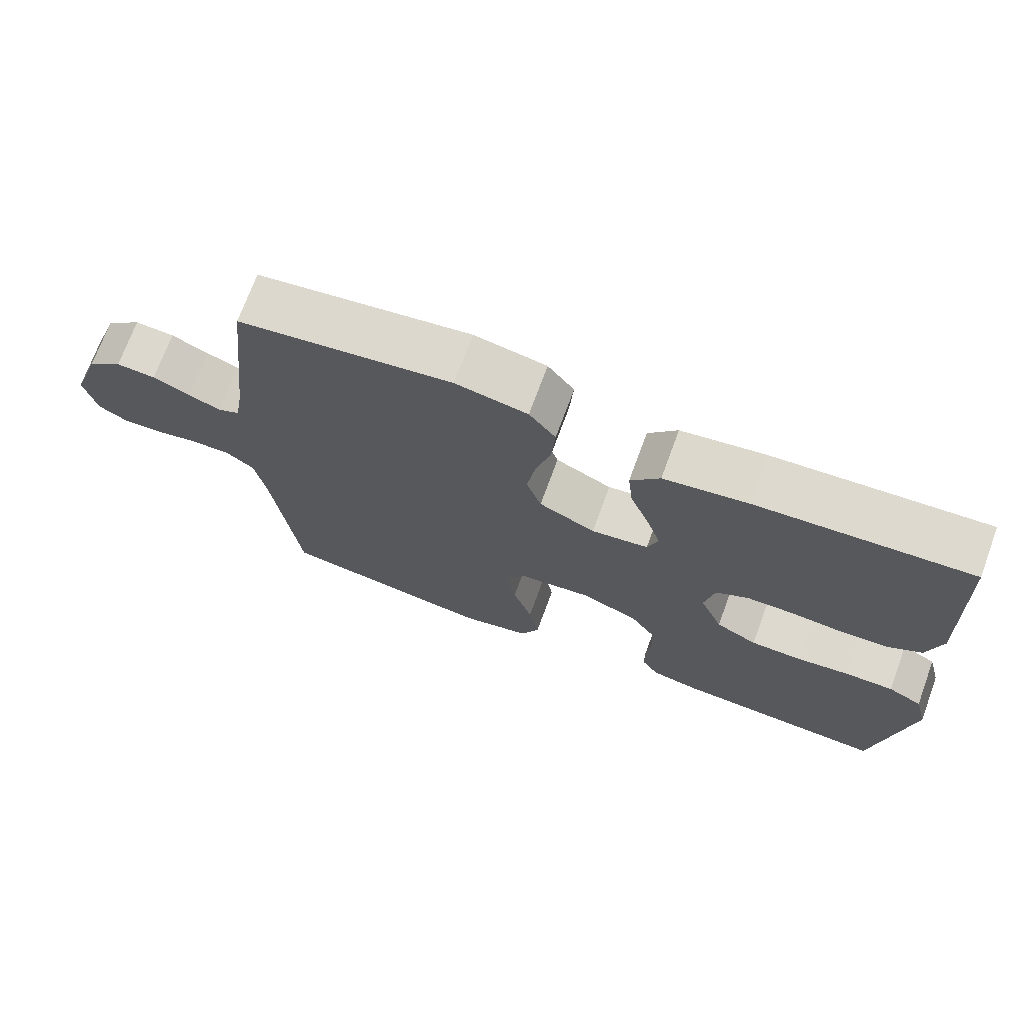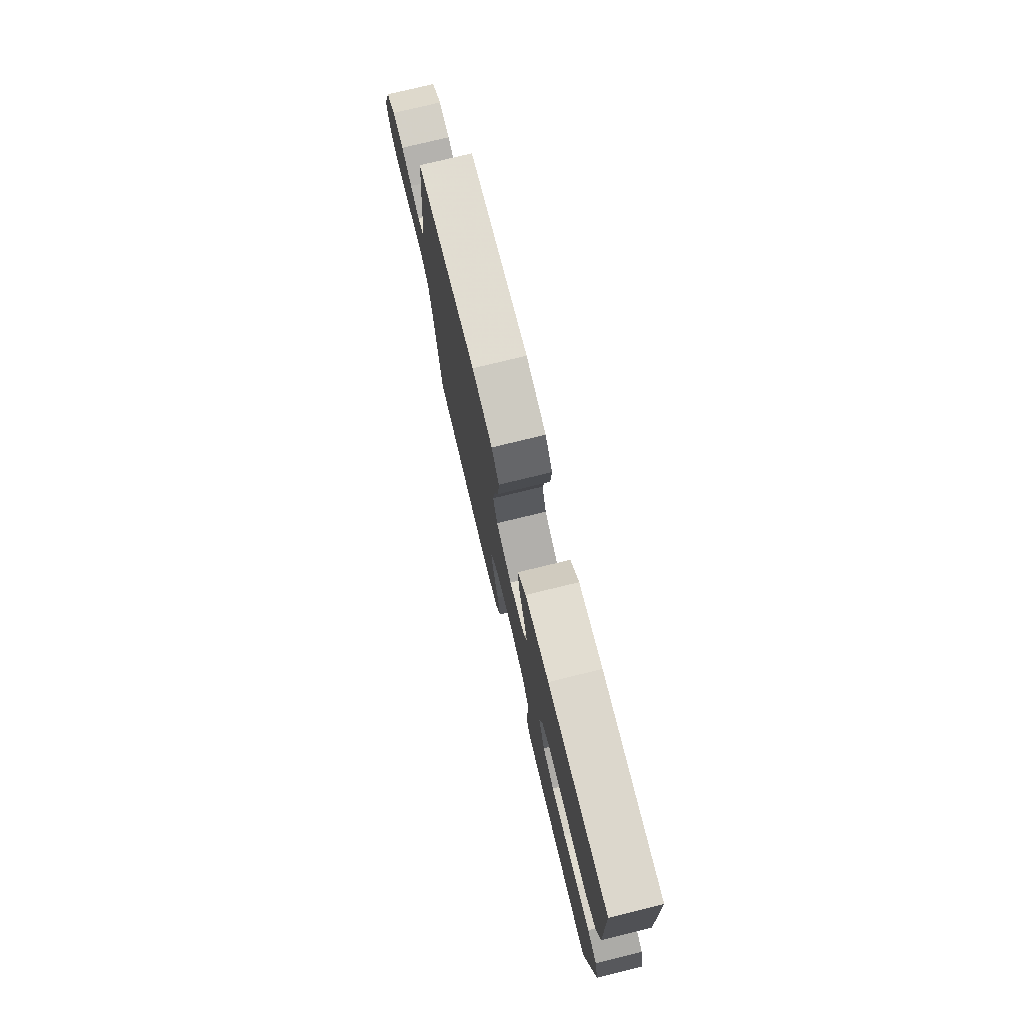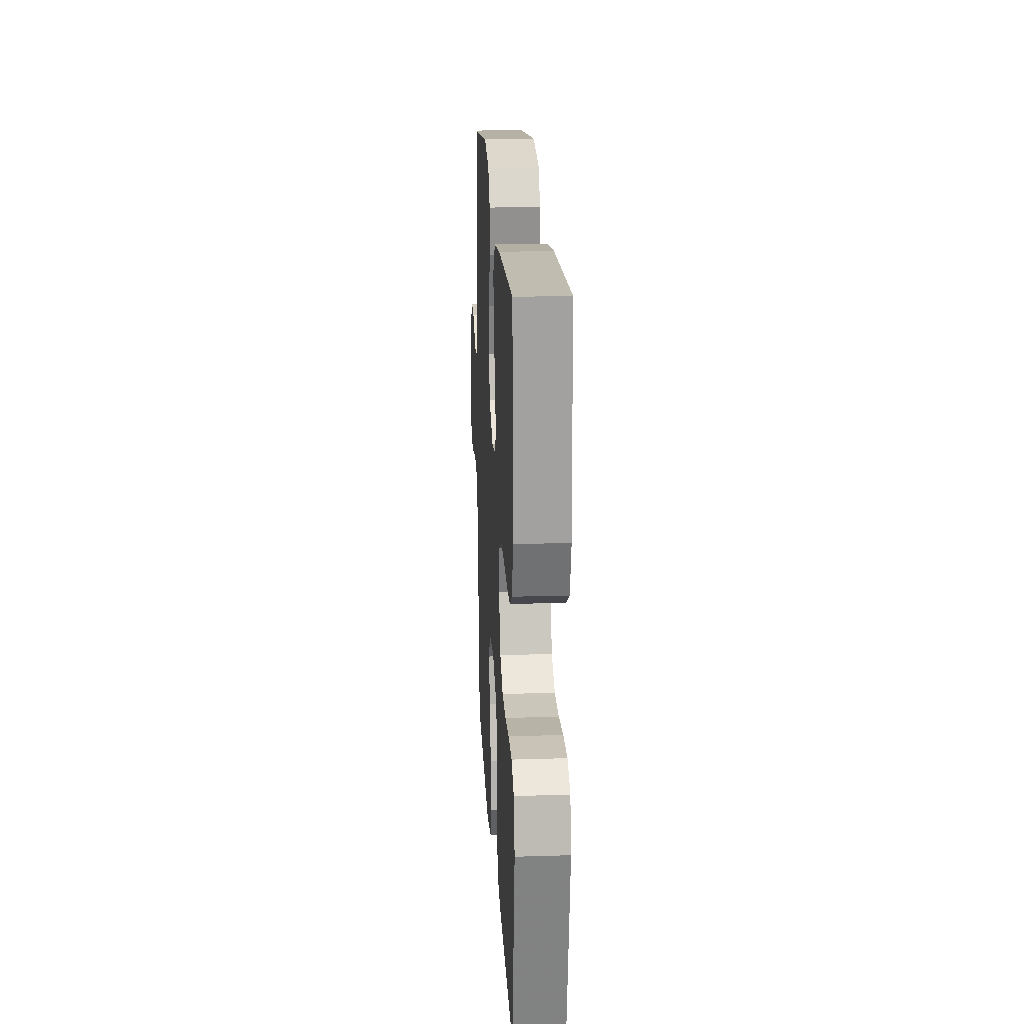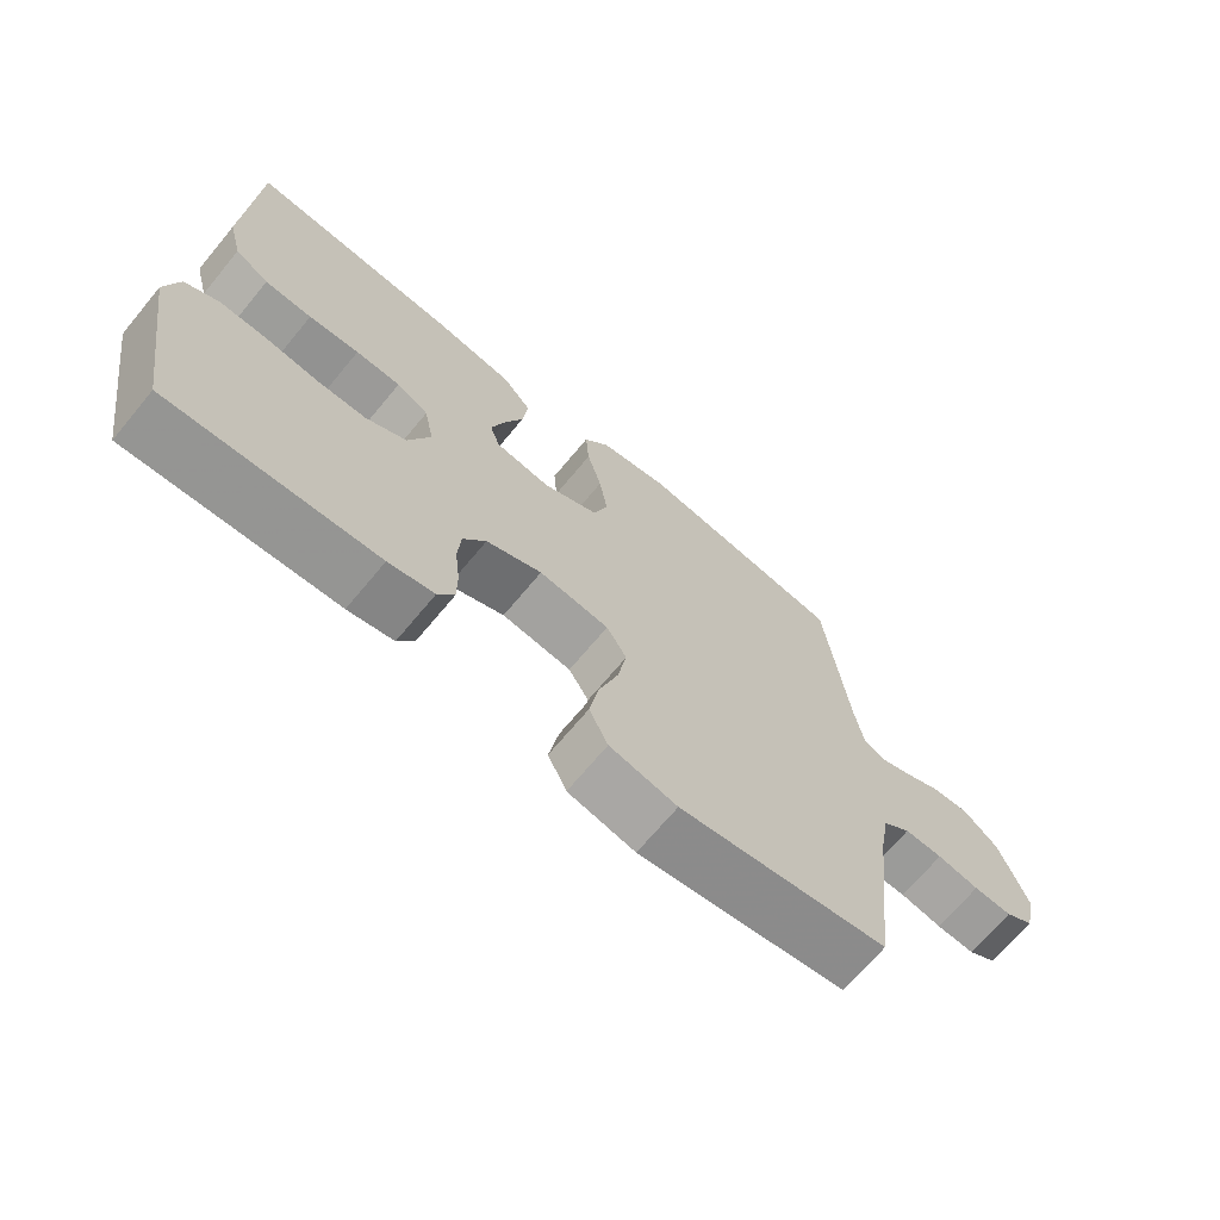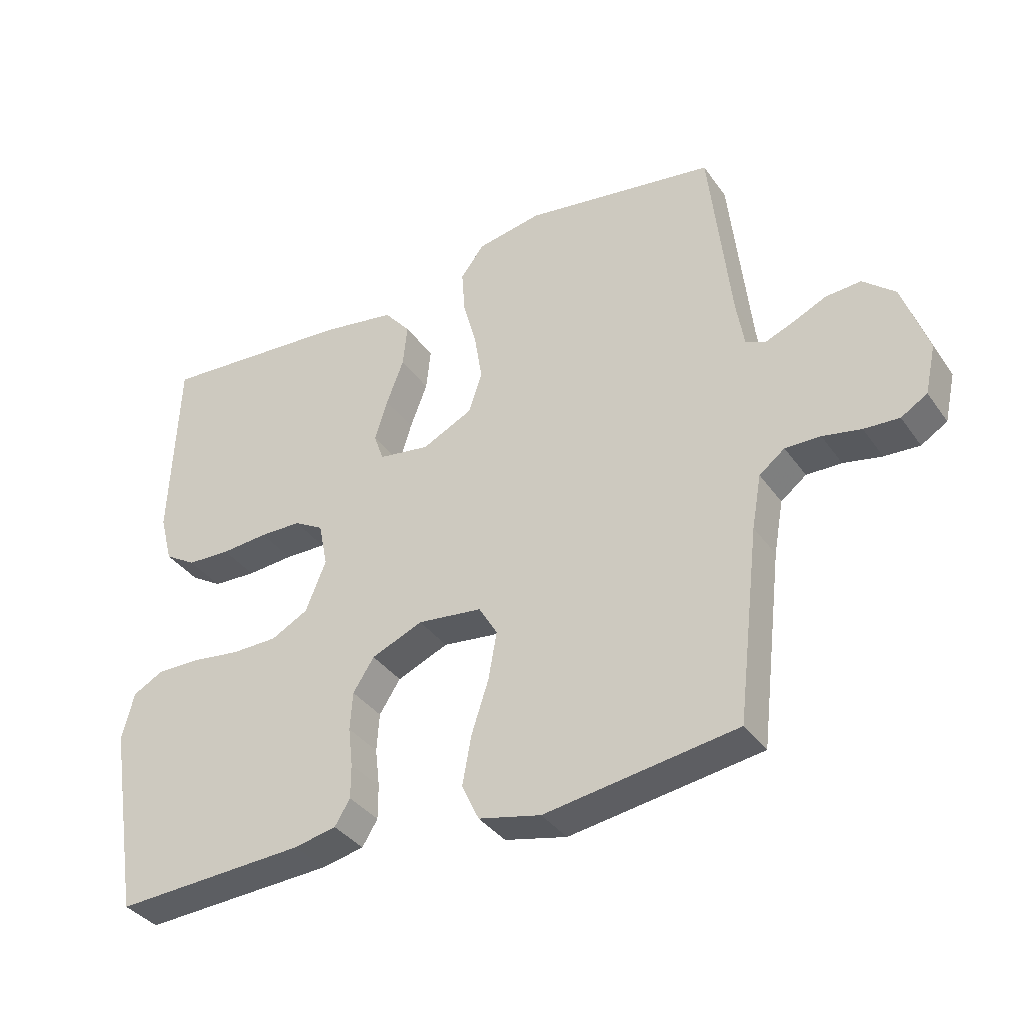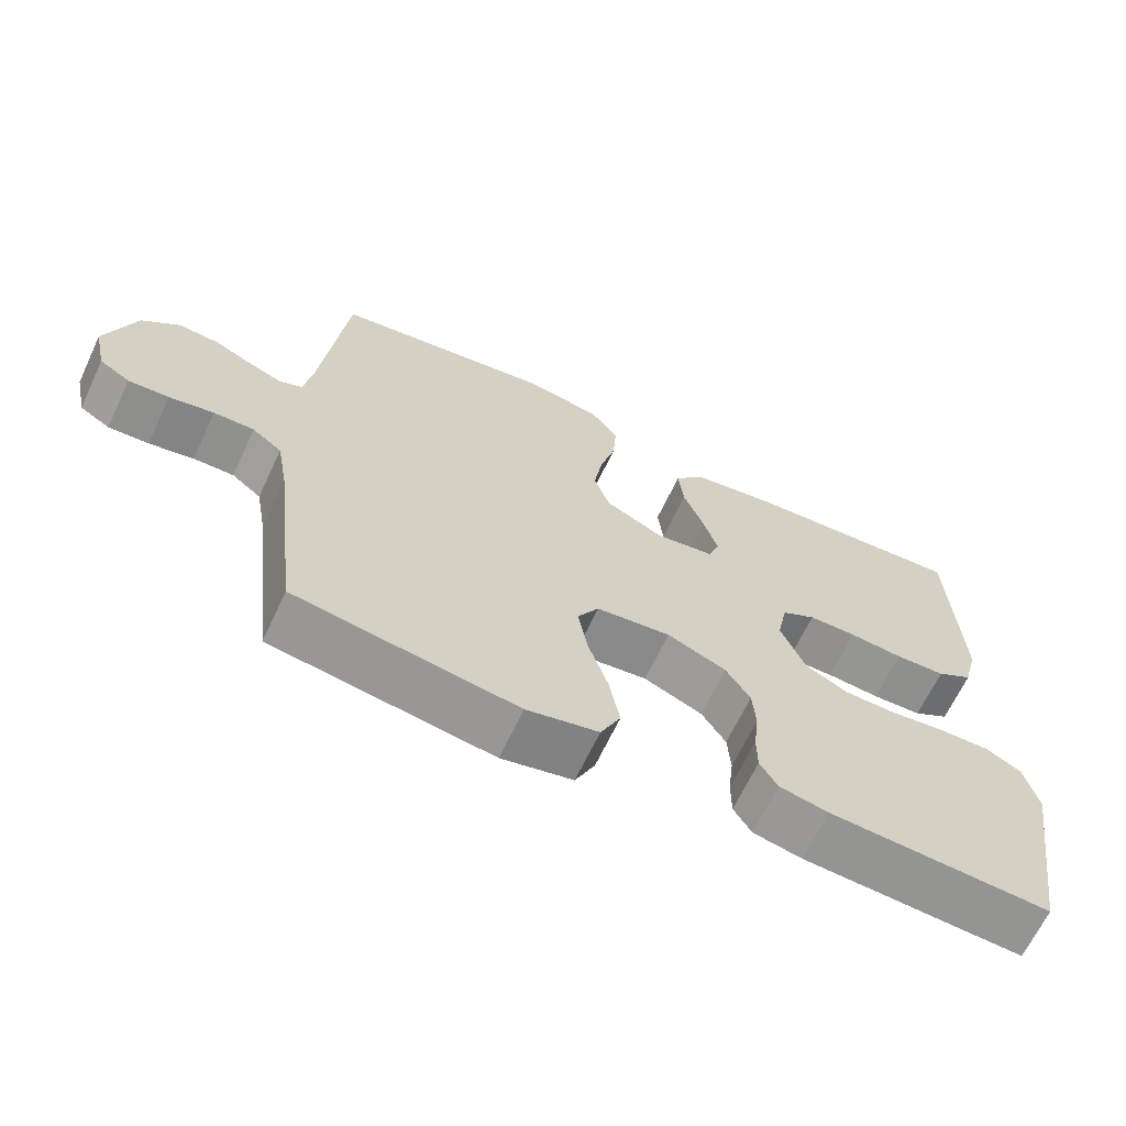
<metadata>
{"format":"obj","ext":"obj","renderer":"f3d","projection":"perspective","resolution":1024,"background":"white","views":[{"elev":71.6,"azim":20.2,"up":"+Z"},{"elev":76.5,"azim":76.3,"up":"+Z"},{"elev":20.4,"azim":86.8,"up":"+Z"},{"elev":-69.0,"azim":140.3,"up":"+Z"},{"elev":-36.4,"azim":-149.3,"up":"+Z"},{"elev":-66.0,"azim":-25.2,"up":"+Z"}]}
</metadata>
<code>
v -0.5 0.07 0.5
v -0.2 0.07 0.545
v -0.099 0.07 0.526
v -0.062 0.07 0.477
v -0.067 0.07 0.408
v -0.088 0.07 0.33
v -0.1 0.07 0.255
v -0.079 0.07 0.192
v 0 0.07 0.153
v 0.08 0.07 0.165
v 0.095 0.07 0.209
v 0.075 0.07 0.273
v 0.048 0.07 0.344
v 0.041 0.07 0.411
v 0.082 0.07 0.46
v 0.2 0.07 0.479
v 0.5 0.07 0.5
v 0.512 0.07 0.2
v 0.492 0.07 0.124
v 0.443 0.07 0.094
v 0.375 0.07 0.091
v 0.302 0.07 0.097
v 0.237 0.07 0.096
v 0.191 0.07 0.07
v 0.177 0.07 0
v 0.209 0.07 -0.079
v 0.267 0.07 -0.11
v 0.339 0.07 -0.111
v 0.414 0.07 -0.101
v 0.482 0.07 -0.1
v 0.53 0.07 -0.126
v 0.549 0.07 -0.2
v 0.5 0.07 -0.5
v 0.2 0.07 -0.484
v 0.134 0.07 -0.47
v 0.11 0.07 -0.431
v 0.11 0.07 -0.377
v 0.117 0.07 -0.316
v 0.113 0.07 -0.256
v 0.08 0.07 -0.205
v 0 0.07 -0.171
v -0.101 0.07 -0.183
v -0.13 0.07 -0.232
v -0.117 0.07 -0.306
v -0.09 0.07 -0.389
v -0.076 0.07 -0.466
v -0.103 0.07 -0.523
v -0.2 0.07 -0.545
v -0.5 0.07 -0.5
v -0.535 0.07 -0.2
v -0.55 0.07 -0.116
v -0.59 0.07 -0.085
v -0.645 0.07 -0.086
v -0.705 0.07 -0.098
v -0.76 0.07 -0.101
v -0.801 0.07 -0.076
v -0.818 0.07 0
v -0.778 0.07 0.116
v -0.728 0.07 0.159
v -0.673 0.07 0.155
v -0.621 0.07 0.131
v -0.576 0.07 0.113
v -0.545 0.07 0.127
v -0.533 0.07 0.2
v -0.5 0 0.5
v -0.2 0 0.545
v -0.099 0 0.526
v -0.062 0 0.477
v -0.067 0 0.408
v -0.088 0 0.33
v -0.1 0 0.255
v -0.079 0 0.192
v 0 0 0.153
v 0.08 0 0.165
v 0.095 0 0.209
v 0.075 0 0.273
v 0.048 0 0.344
v 0.041 0 0.411
v 0.082 0 0.46
v 0.2 0 0.479
v 0.5 0 0.5
v 0.512 0 0.2
v 0.492 0 0.124
v 0.443 0 0.094
v 0.375 0 0.091
v 0.302 0 0.097
v 0.237 0 0.096
v 0.191 0 0.07
v 0.177 0 0
v 0.209 0 -0.079
v 0.267 0 -0.11
v 0.339 0 -0.111
v 0.414 0 -0.101
v 0.482 0 -0.1
v 0.53 0 -0.126
v 0.549 0 -0.2
v 0.5 0 -0.5
v 0.2 0 -0.484
v 0.134 0 -0.47
v 0.11 0 -0.431
v 0.11 0 -0.377
v 0.117 0 -0.316
v 0.113 0 -0.256
v 0.08 0 -0.205
v 0 0 -0.171
v -0.101 0 -0.183
v -0.13 0 -0.232
v -0.117 0 -0.306
v -0.09 0 -0.389
v -0.076 0 -0.466
v -0.103 0 -0.523
v -0.2 0 -0.545
v -0.5 0 -0.5
v -0.535 0 -0.2
v -0.55 0 -0.116
v -0.59 0 -0.085
v -0.645 0 -0.086
v -0.705 0 -0.098
v -0.76 0 -0.101
v -0.801 0 -0.076
v -0.818 0 0
v -0.778 0 0.116
v -0.728 0 0.159
v -0.673 0 0.155
v -0.621 0 0.131
v -0.576 0 0.113
v -0.545 0 0.127
v -0.533 0 0.2
f 58 59 60 61
f 58 61 62
f 57 58 62
f 56 57 62 63
f 53 54 55 56
f 52 53 56 63
f 47 48 49 50
f 47 50 51
f 44 45 46 47
f 43 44 47 51
f 42 43 51 52
f 35 36 37 38
f 35 38 39
f 34 35 39
f 33 34 39
f 32 33 39 40
f 28 29 30 31
f 27 28 31 32
f 19 20 21 22
f 19 22 23
f 18 19 23
f 17 18 23
f 16 17 23 24
f 12 13 14 15
f 11 12 15 16
f 10 11 16 24
f 3 4 5 6
f 3 6 7
f 64 1 2 3
f 63 64 3 7
f 41 42 52 63
f 27 32 40 41
f 26 27 41 63
f 25 26 63
f 9 10 24 25
f 8 9 25 63
f 7 8 63
f 125 124 123 122
f 126 125 122
f 126 122 121
f 127 126 121 120
f 120 119 118 117
f 127 120 117 116
f 114 113 112 111
f 115 114 111
f 111 110 109 108
f 115 111 108 107
f 116 115 107 106
f 102 101 100 99
f 103 102 99
f 103 99 98
f 103 98 97
f 104 103 97 96
f 95 94 93 92
f 96 95 92 91
f 86 85 84 83
f 87 86 83
f 87 83 82
f 87 82 81
f 88 87 81 80
f 79 78 77 76
f 80 79 76 75
f 88 80 75 74
f 70 69 68 67
f 71 70 67
f 67 66 65 128
f 71 67 128 127
f 127 116 106 105
f 105 104 96 91
f 127 105 91 90
f 127 90 89
f 89 88 74 73
f 127 89 73 72
f 127 72 71
f 1 65 66 2
f 2 66 67 3
f 3 67 68 4
f 4 68 69 5
f 5 69 70 6
f 6 70 71 7
f 7 71 72 8
f 8 72 73 9
f 9 73 74 10
f 10 74 75 11
f 11 75 76 12
f 12 76 77 13
f 13 77 78 14
f 14 78 79 15
f 15 79 80 16
f 16 80 81 17
f 17 81 82 18
f 18 82 83 19
f 19 83 84 20
f 20 84 85 21
f 21 85 86 22
f 22 86 87 23
f 23 87 88 24
f 24 88 89 25
f 25 89 90 26
f 26 90 91 27
f 27 91 92 28
f 28 92 93 29
f 29 93 94 30
f 30 94 95 31
f 31 95 96 32
f 32 96 97 33
f 33 97 98 34
f 34 98 99 35
f 35 99 100 36
f 36 100 101 37
f 37 101 102 38
f 38 102 103 39
f 39 103 104 40
f 40 104 105 41
f 41 105 106 42
f 42 106 107 43
f 43 107 108 44
f 44 108 109 45
f 45 109 110 46
f 46 110 111 47
f 47 111 112 48
f 48 112 113 49
f 49 113 114 50
f 50 114 115 51
f 51 115 116 52
f 52 116 117 53
f 53 117 118 54
f 54 118 119 55
f 55 119 120 56
f 56 120 121 57
f 57 121 122 58
f 58 122 123 59
f 59 123 124 60
f 60 124 125 61
f 61 125 126 62
f 62 126 127 63
f 63 127 128 64
f 64 128 65 1

</code>
